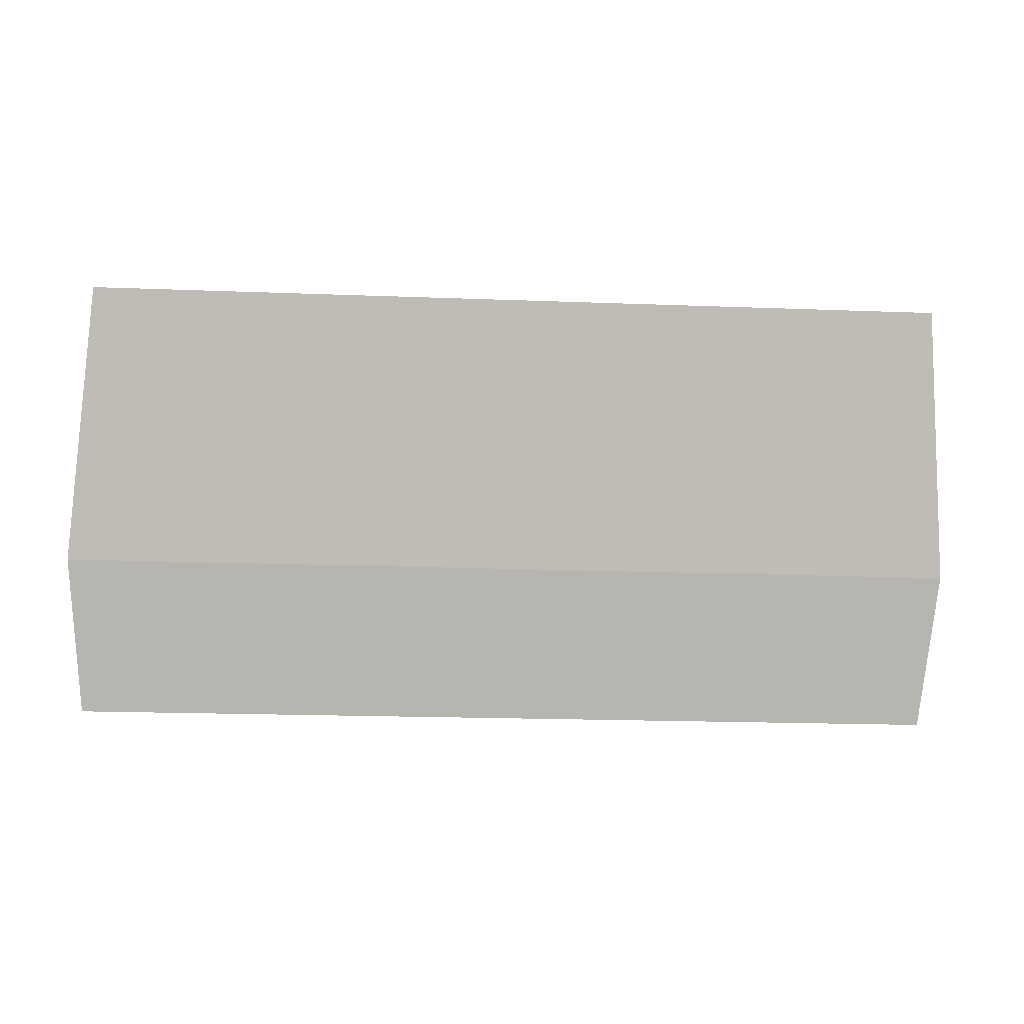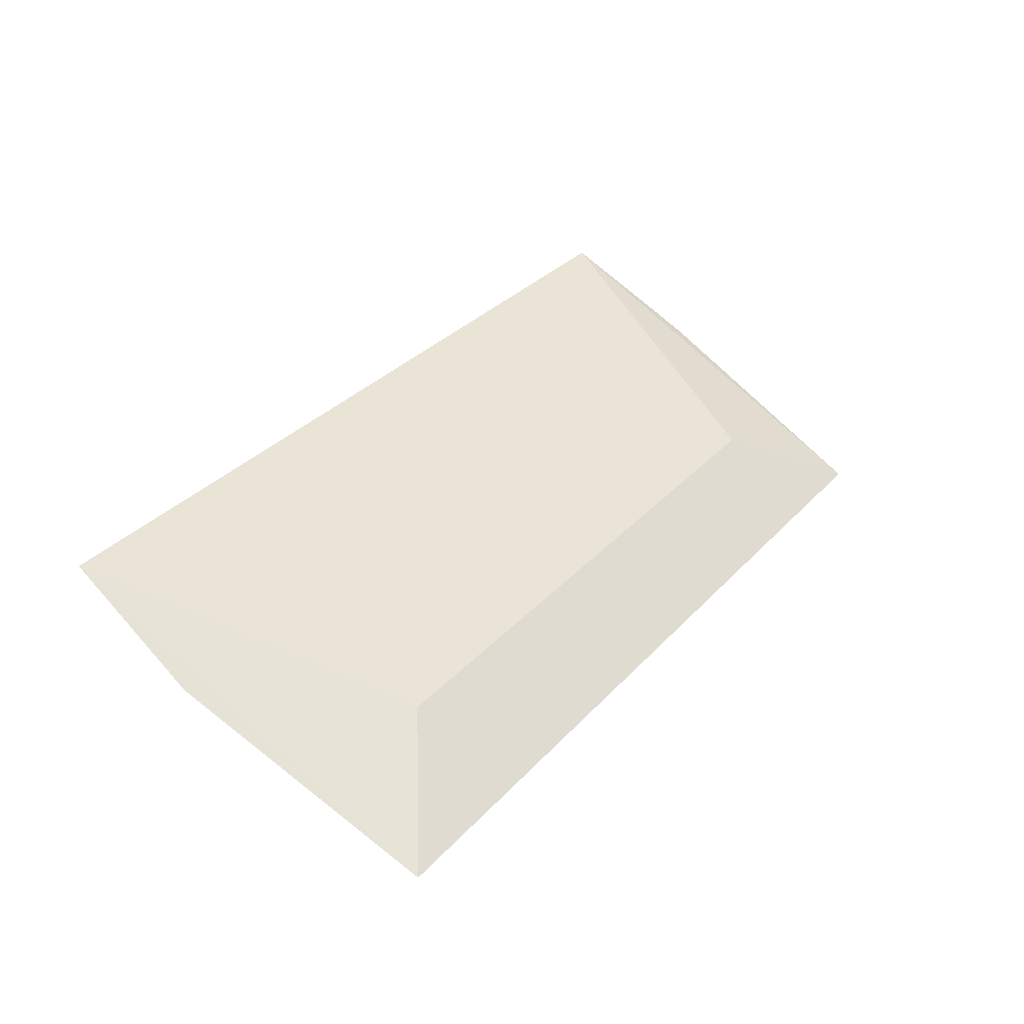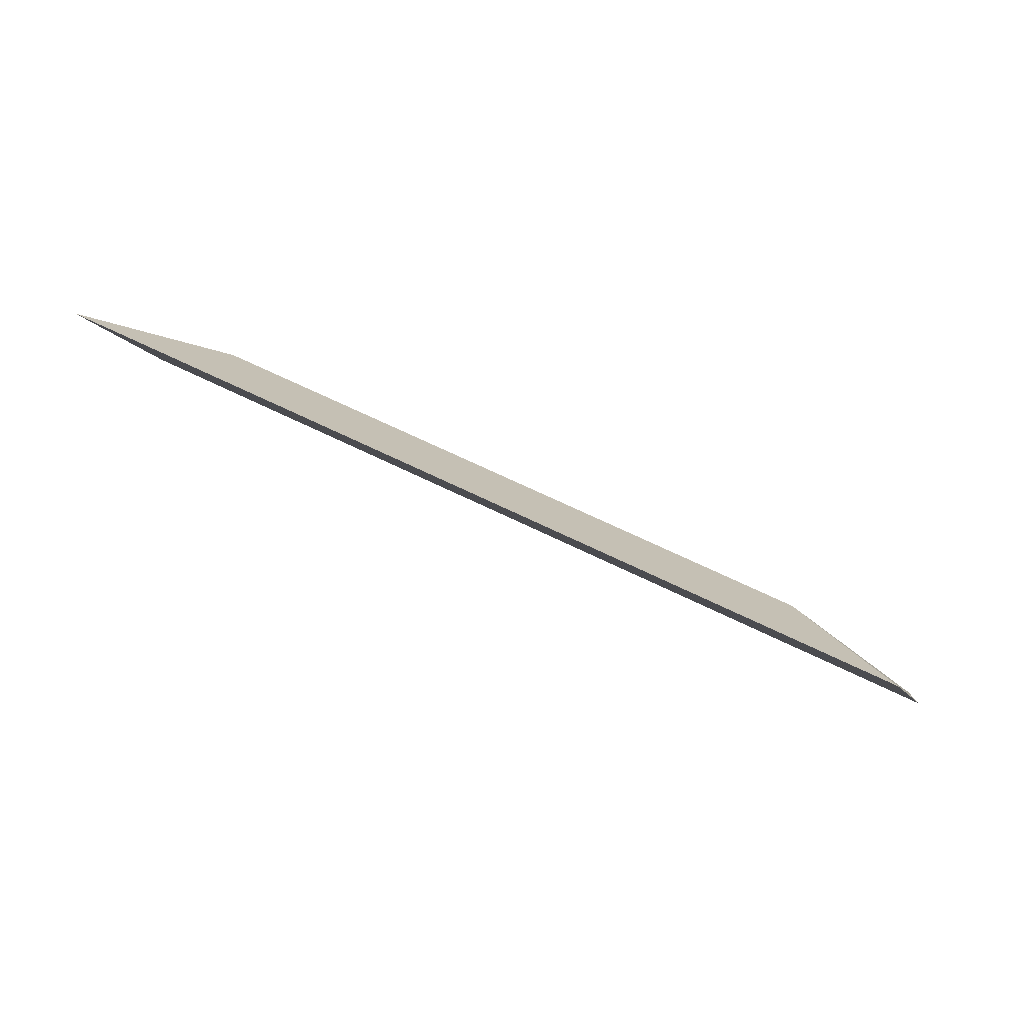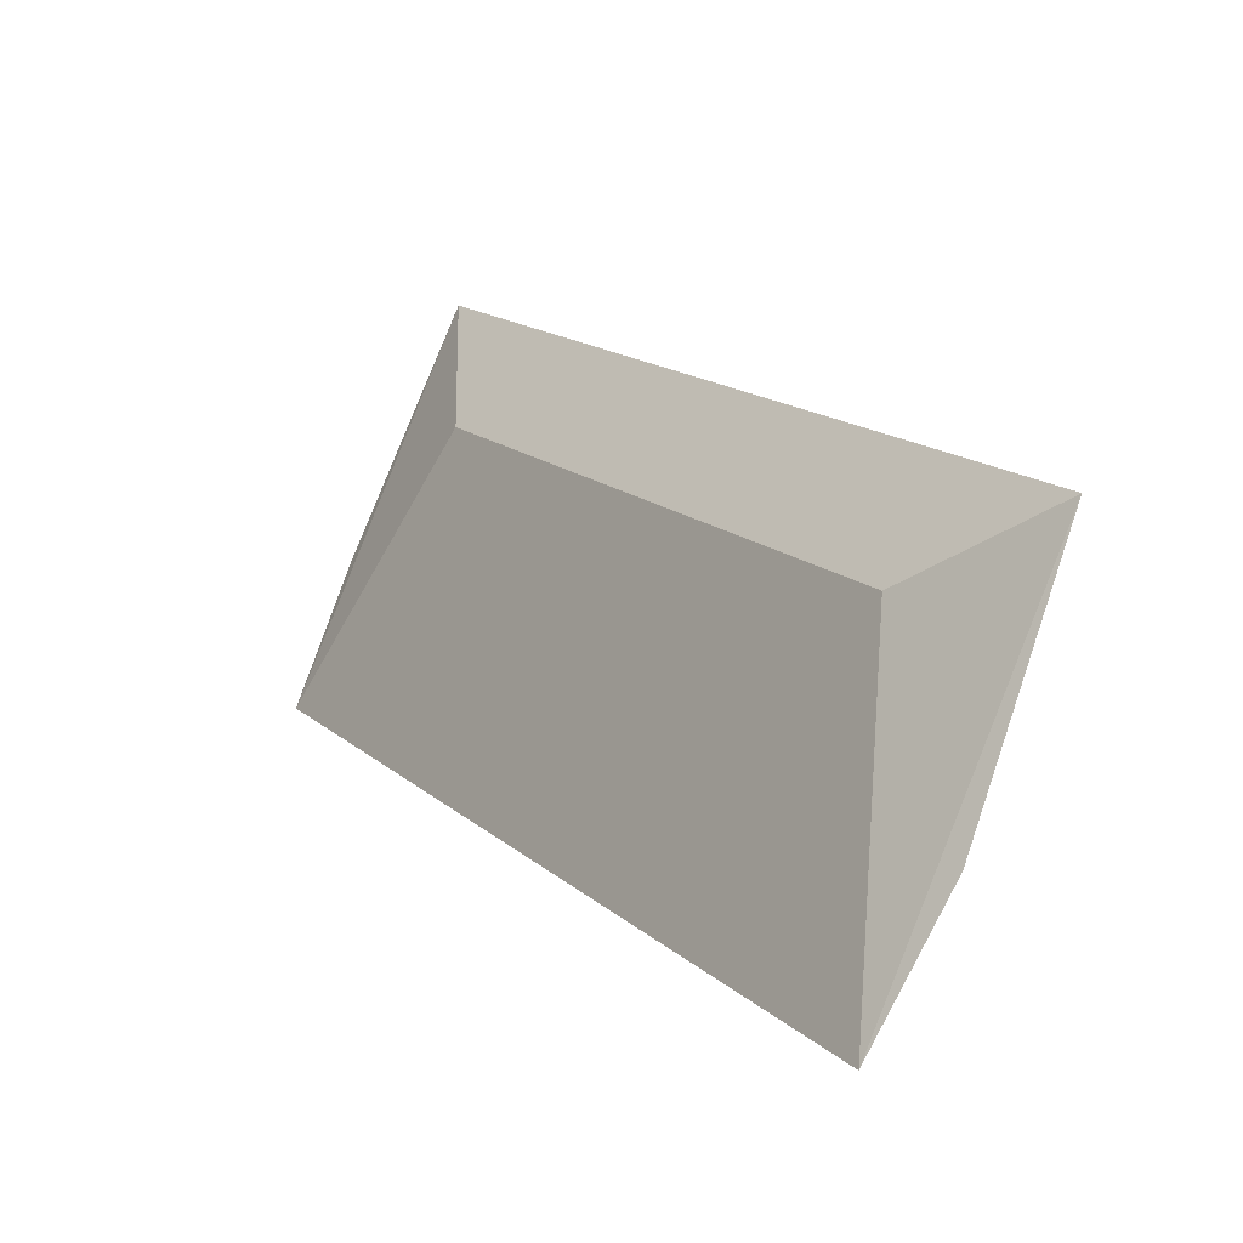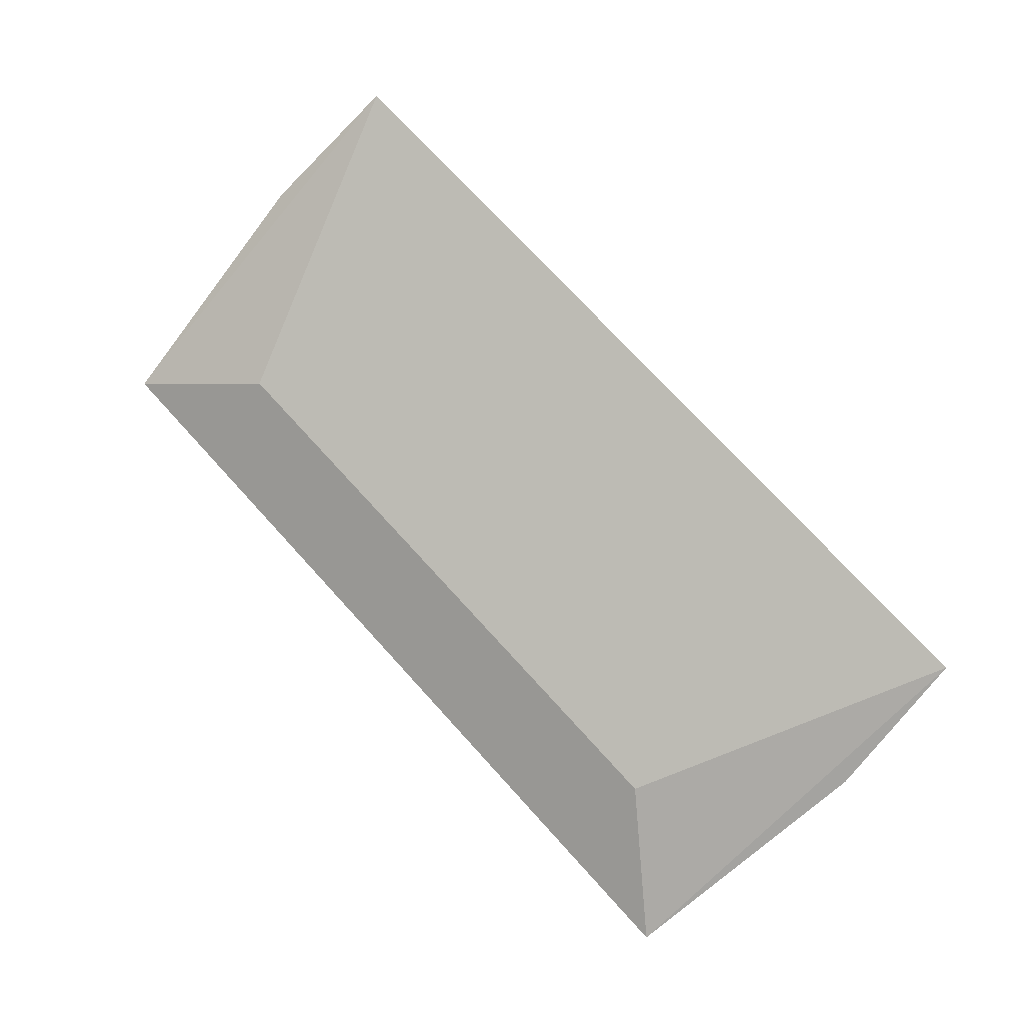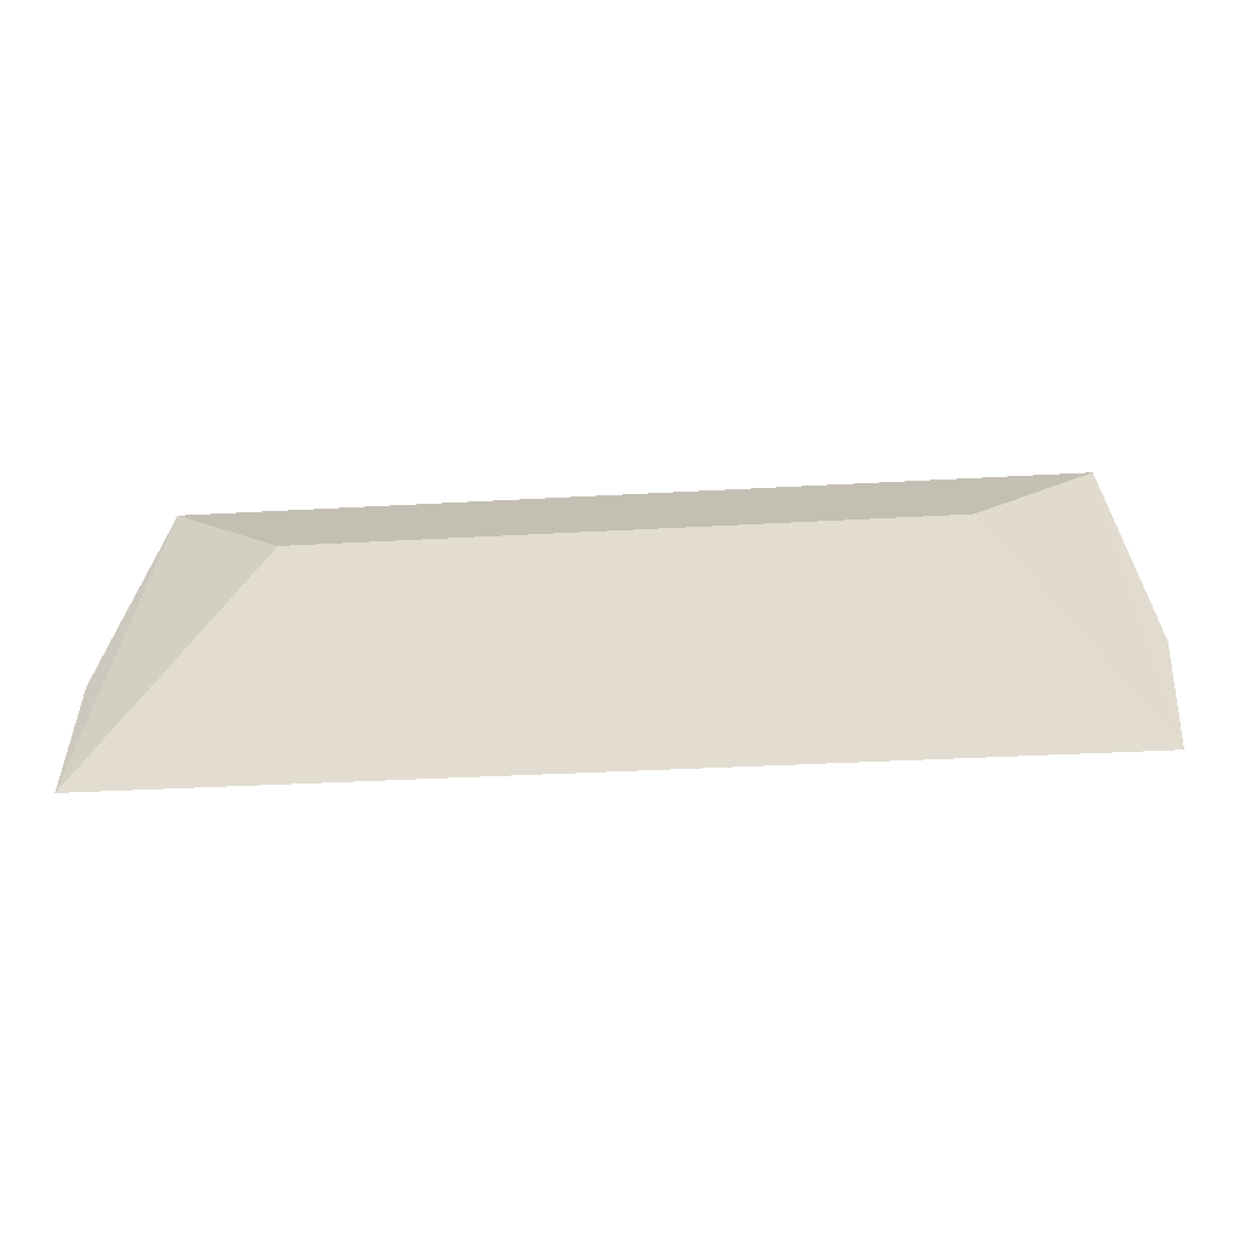
<metadata>
{"format":"obj","ext":"obj","renderer":"f3d","projection":"perspective","resolution":1024,"background":"white","views":[{"elev":-19.7,"azim":176.0,"up":"+Y"},{"elev":32.4,"azim":124.8,"up":"+Z"},{"elev":60.5,"azim":-152.5,"up":"+Y"},{"elev":18.5,"azim":55.6,"up":"+Y"},{"elev":73.5,"azim":-132.3,"up":"+Z"},{"elev":-30.9,"azim":4.8,"up":"+Y"}]}
</metadata>
<code>
v 0.0219 -0.2923 -0.002184
v 0.02261 -0.2853 -0.006022
v 0.01544 -0.2773 -0.008089
v -0.02143 -0.2728 -0.0119
v -0.02261 -0.2853 -0.006022
v 0.02143 -0.2728 -0.0119
v -0.0219 -0.2923 -0.002184
v -0.01544 -0.2773 -0.008089
f 5 2 1
f 5 4 2
f 6 2 4
f 6 1 2
f 6 3 1
f 7 5 1
f 7 4 5
f 8 4 7
f 8 6 4
f 8 3 6
f 8 7 1
f 8 1 3

</code>
